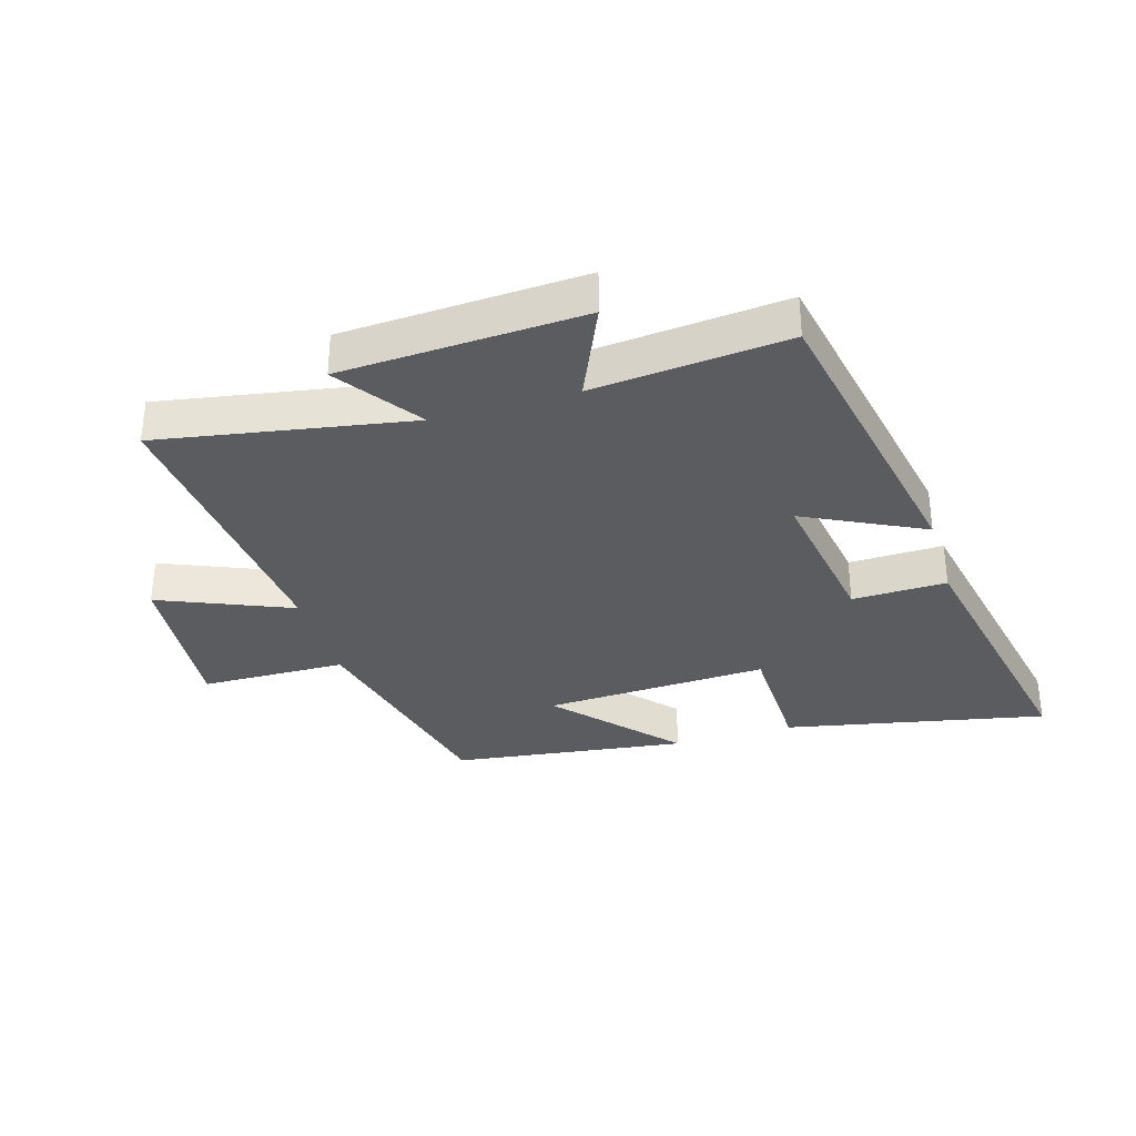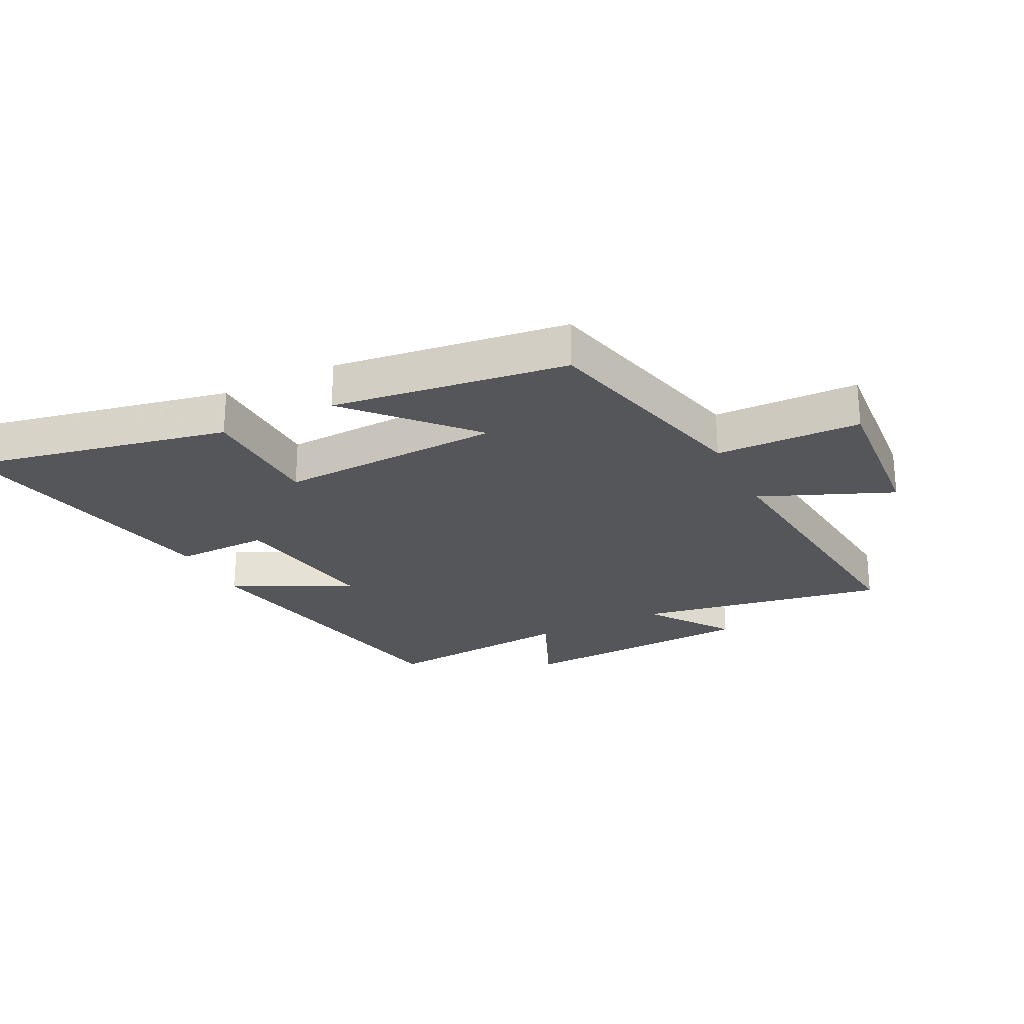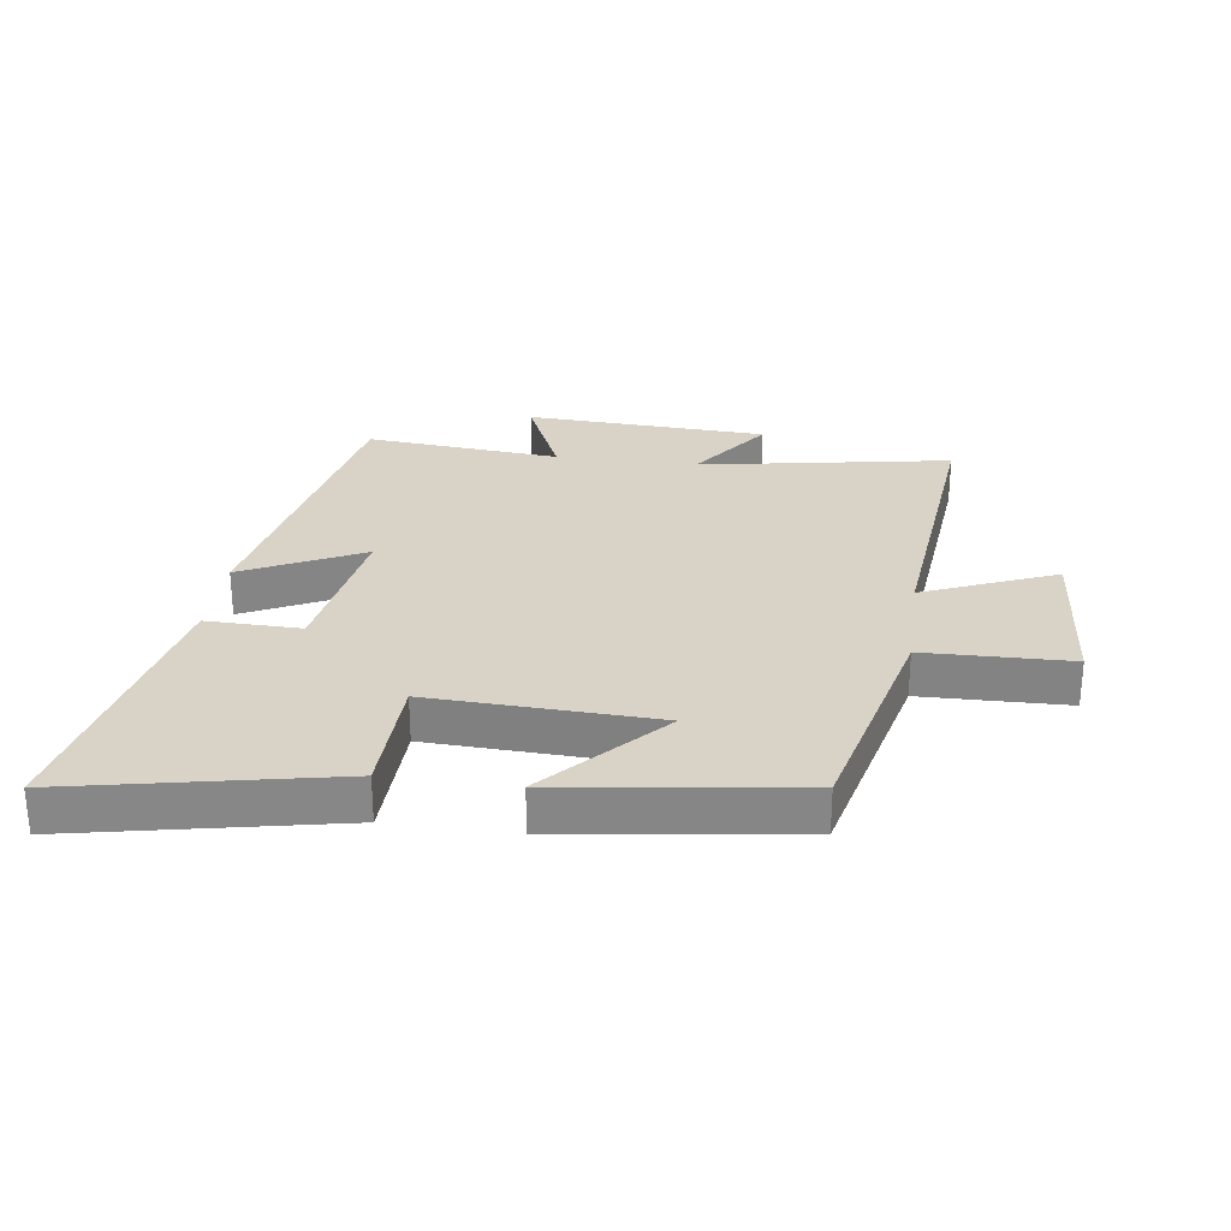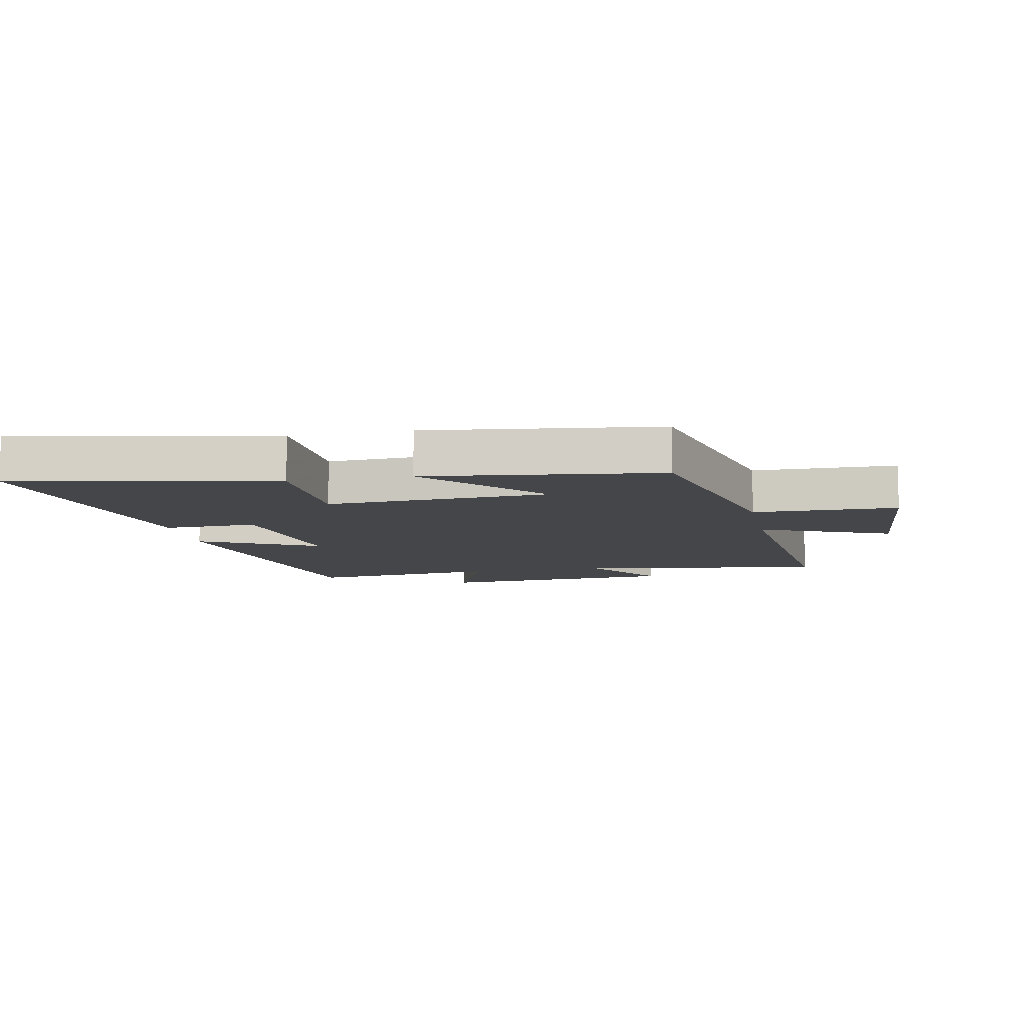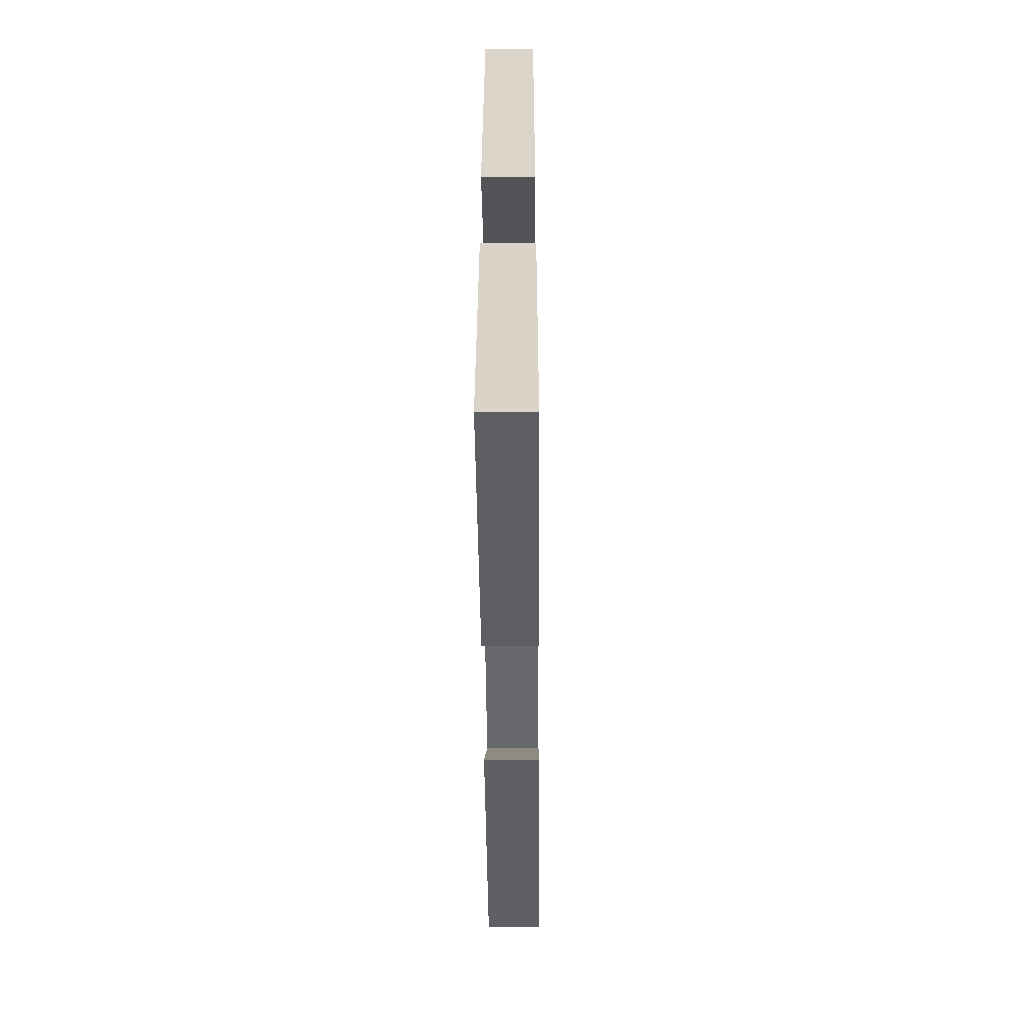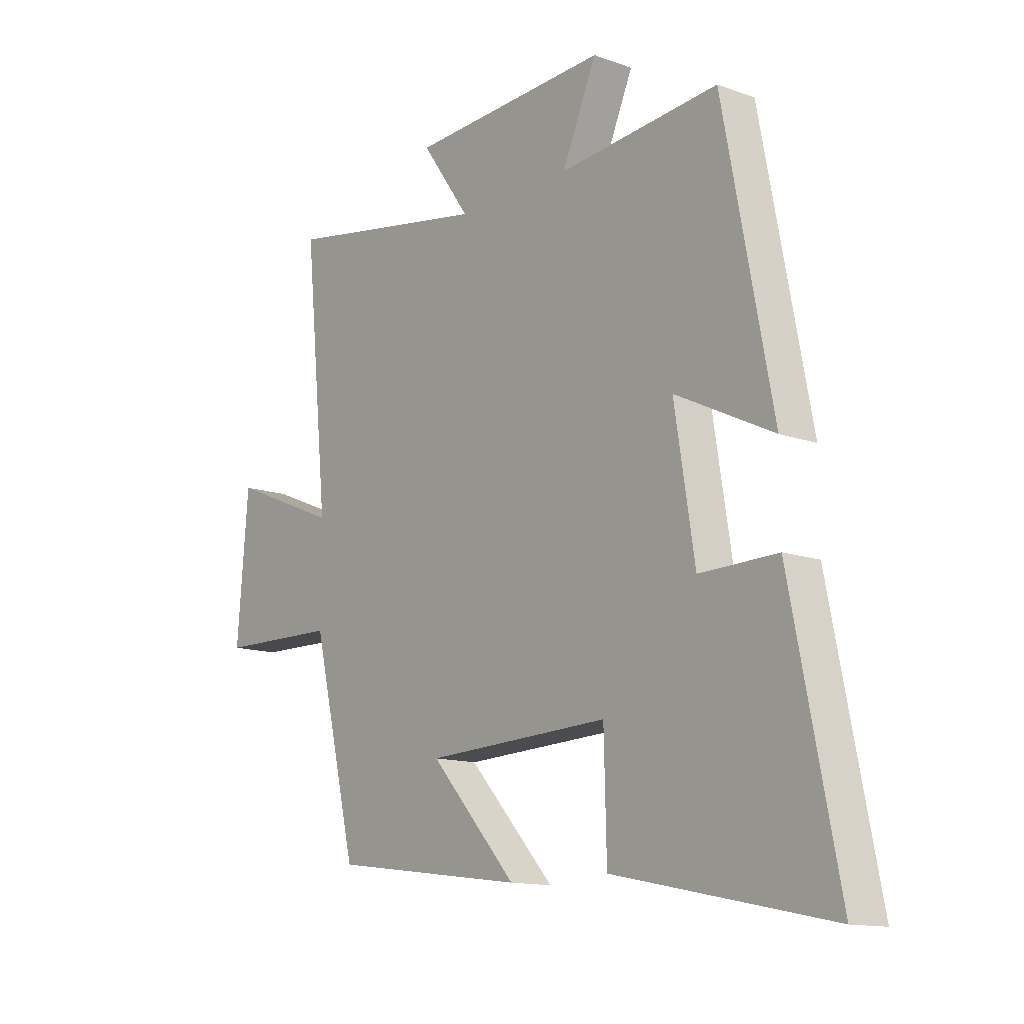
<metadata>
{"format":"obj","ext":"obj","renderer":"f3d","projection":"perspective","resolution":1024,"background":"white","views":[{"elev":-33.8,"azim":16.6,"up":"+Y"},{"elev":-25.1,"azim":-153.4,"up":"+Y"},{"elev":28.0,"azim":-172.3,"up":"+Y"},{"elev":-9.8,"azim":-168.5,"up":"+Y"},{"elev":-49.8,"azim":90.5,"up":"+Z"},{"elev":-13.1,"azim":50.7,"up":"+Z"}]}
</metadata>
<code>
v 0.403 0.07 0.529
v 0.5 0.07 0.027
v 0.307 0.07 0.122
v 0.347 0.07 -0.128
v 0.5 0.07 -0.125
v 0.593 0.07 -0.586
v 0.168 0.07 -0.5
v 0.163 0.07 -0.296
v -0.201 0.07 -0.312
v -0.03 0.07 -0.5
v -0.412 0.07 -0.45
v -0.5 0.07 -0.083
v -0.736 0.07 -0.078
v -0.714 0.07 0.186
v -0.5 0.07 0.097
v -0.547 0.07 0.571
v -0.14 0.07 0.5
v -0.236 0.07 0.635
v 0.156 0.07 0.655
v 0.088 0.07 0.5
v 0.403 0 0.529
v 0.5 0 0.027
v 0.307 0 0.122
v 0.347 0 -0.128
v 0.5 0 -0.125
v 0.593 0 -0.586
v 0.168 0 -0.5
v 0.163 0 -0.296
v -0.201 0 -0.312
v -0.03 0 -0.5
v -0.412 0 -0.45
v -0.5 0 -0.083
v -0.736 0 -0.078
v -0.714 0 0.186
v -0.5 0 0.097
v -0.547 0 0.571
v -0.14 0 0.5
v -0.236 0 0.635
v 0.156 0 0.655
v 0.088 0 0.5
f 17 18 19 20
f 15 16 17
f 15 17 20
f 12 13 14 15
f 9 10 11 12
f 8 9 12 15
f 5 6 7 8
f 4 5 8
f 3 4 8 15
f 20 1 2 3
f 3 15 20
f 40 39 38 37
f 37 36 35
f 40 37 35
f 35 34 33 32
f 32 31 30 29
f 35 32 29 28
f 28 27 26 25
f 28 25 24
f 35 28 24 23
f 23 22 21 40
f 40 35 23
f 1 21 22 2
f 2 22 23 3
f 3 23 24 4
f 4 24 25 5
f 5 25 26 6
f 6 26 27 7
f 7 27 28 8
f 8 28 29 9
f 9 29 30 10
f 10 30 31 11
f 11 31 32 12
f 12 32 33 13
f 13 33 34 14
f 14 34 35 15
f 15 35 36 16
f 16 36 37 17
f 17 37 38 18
f 18 38 39 19
f 19 39 40 20
f 20 40 21 1

</code>
